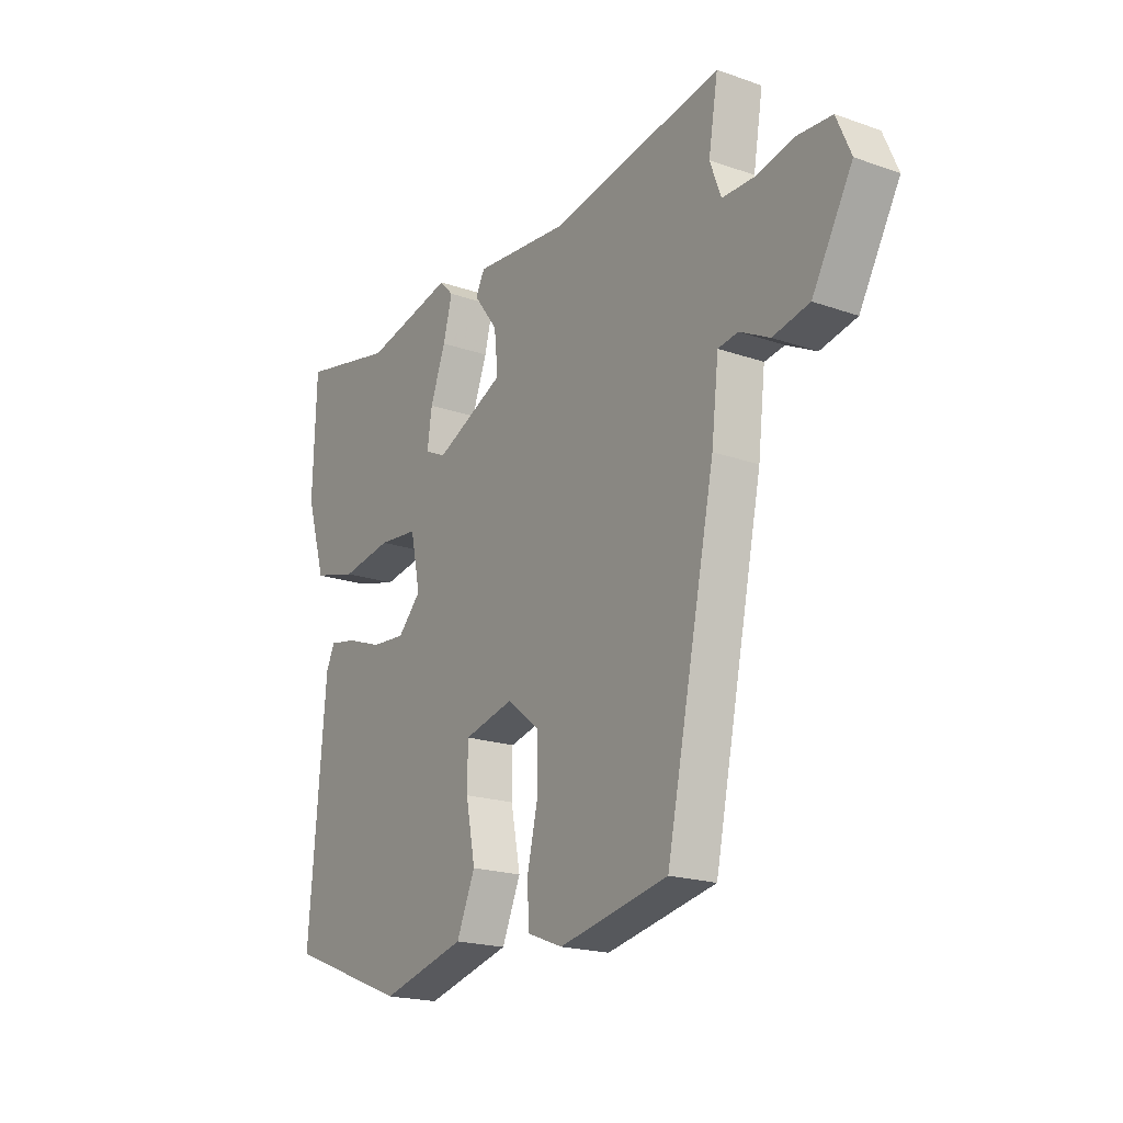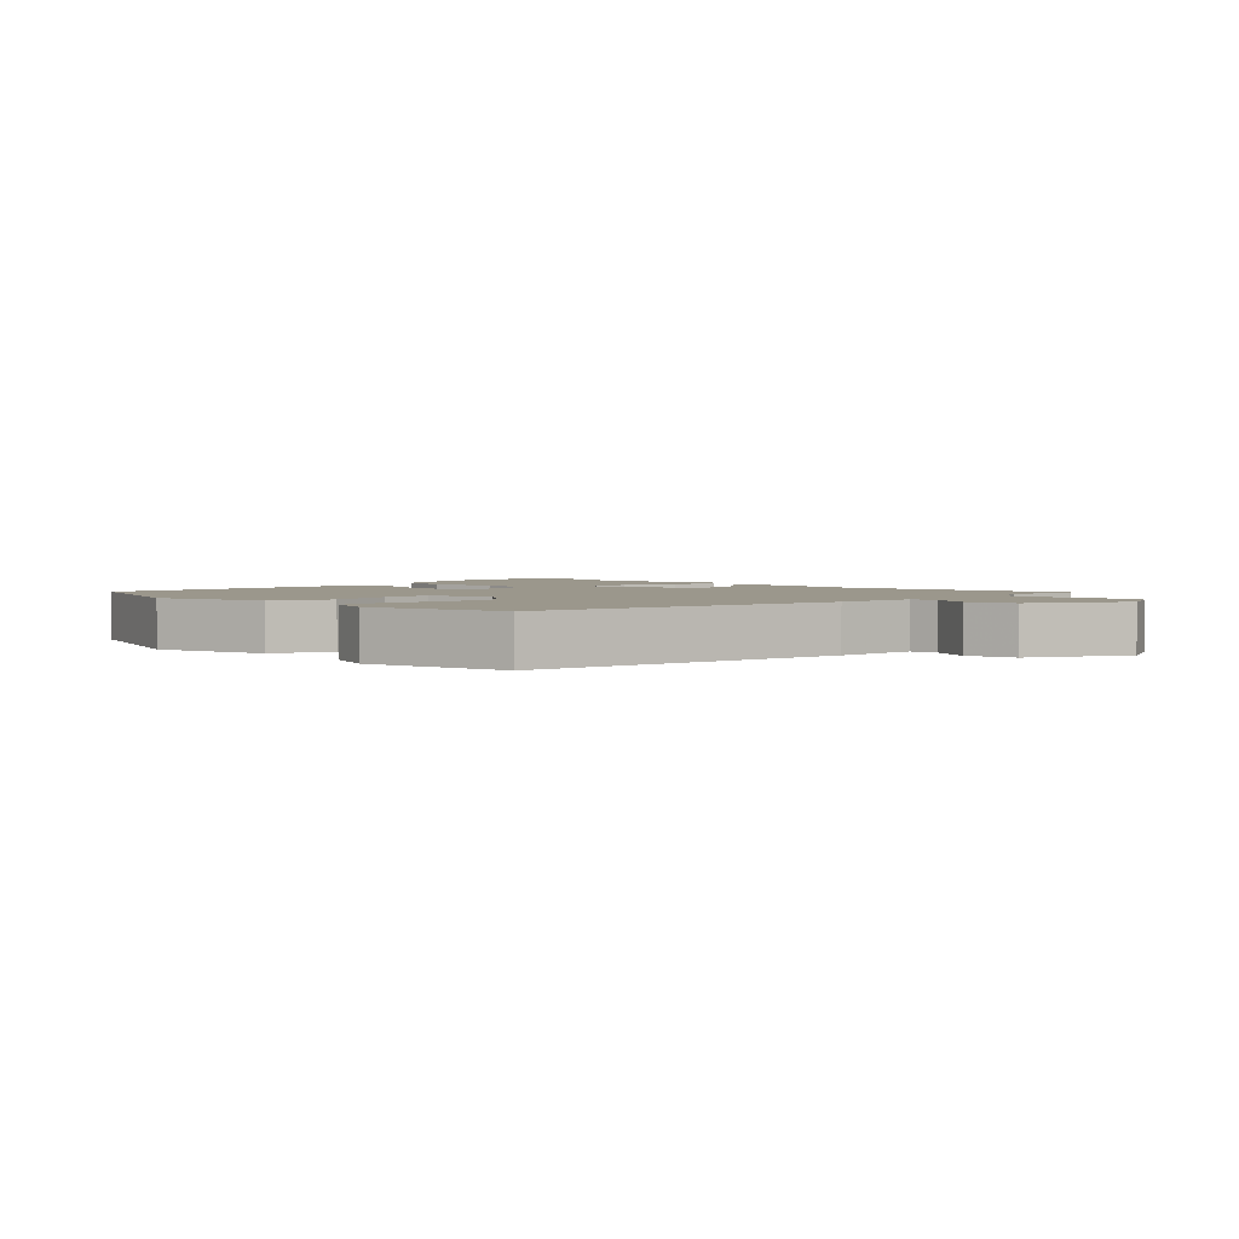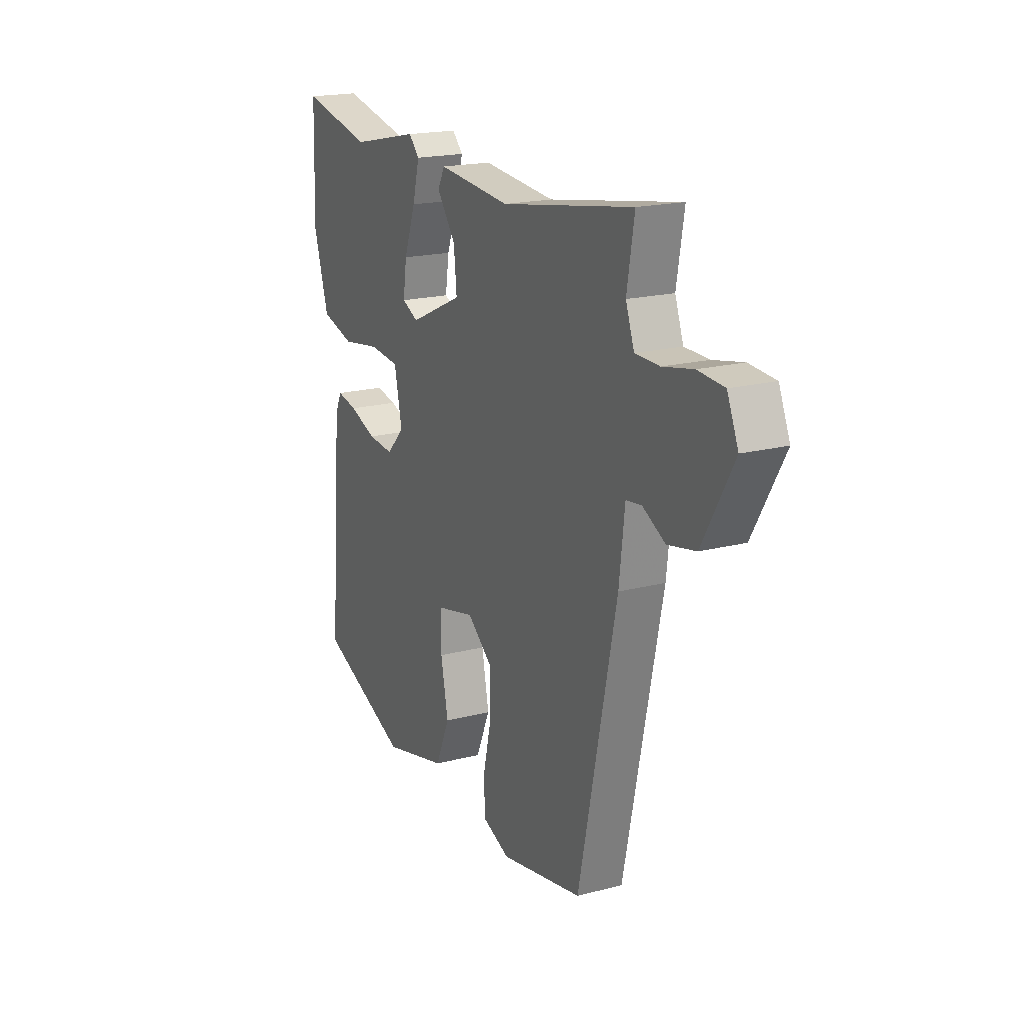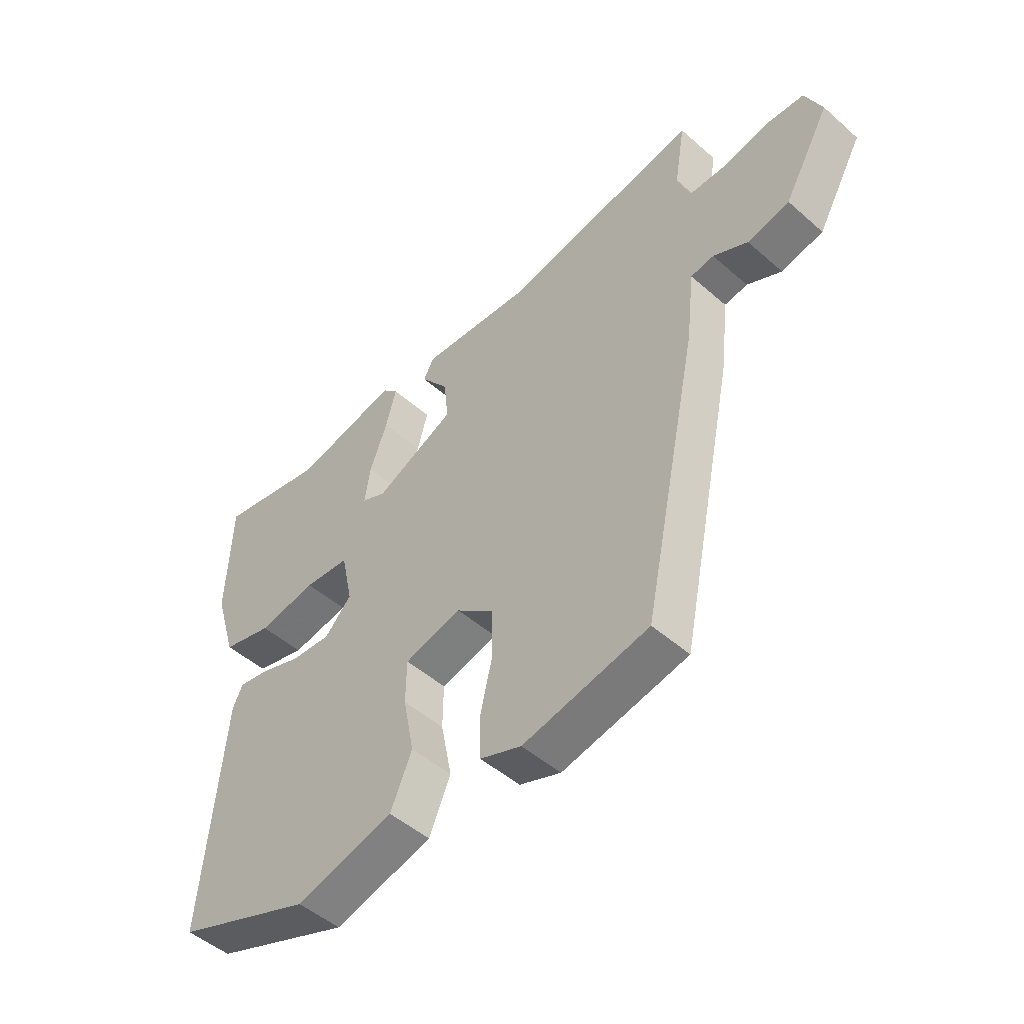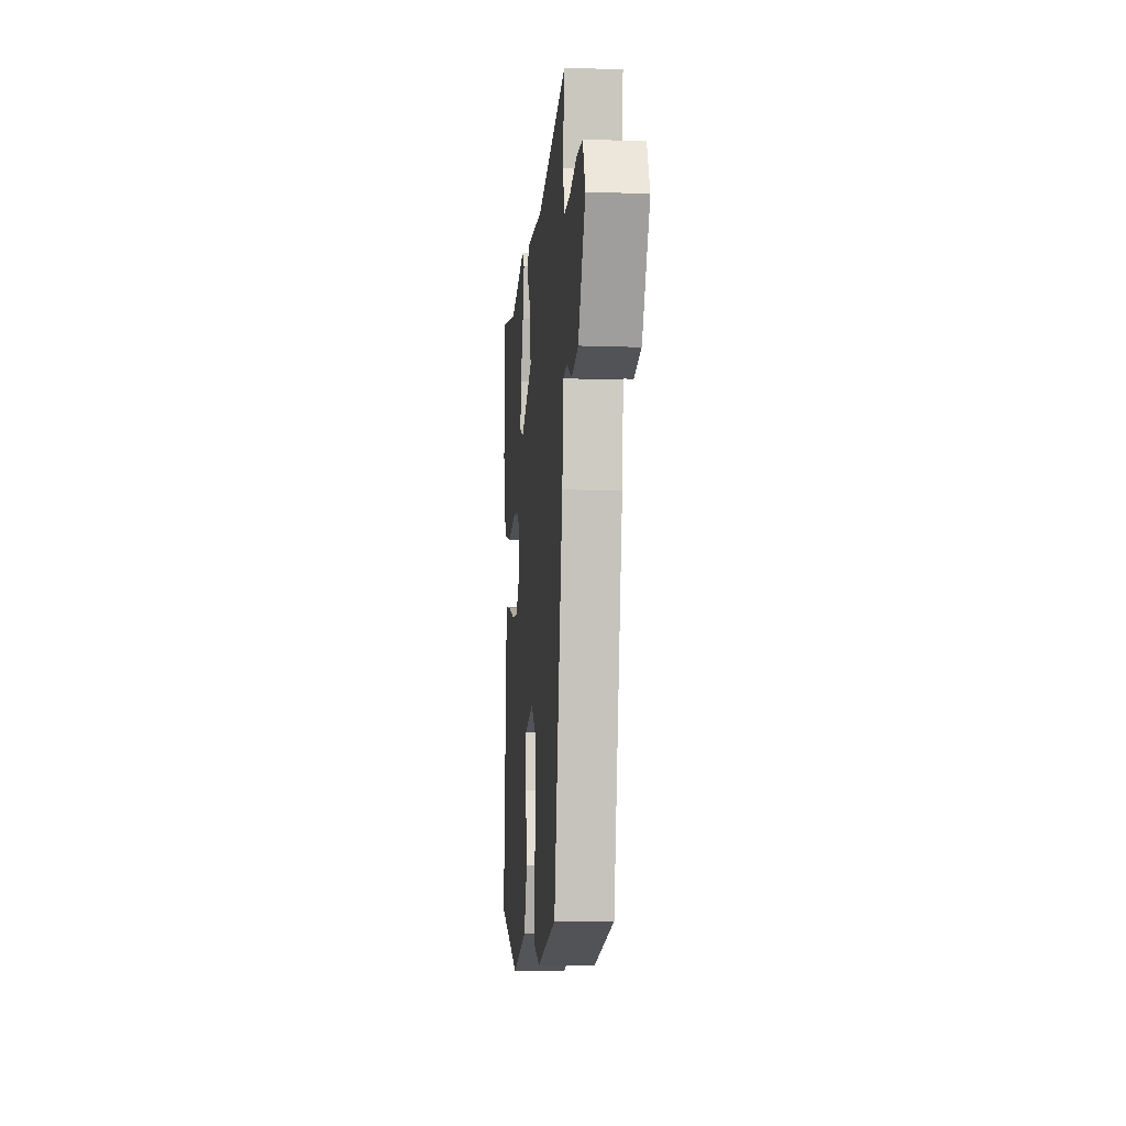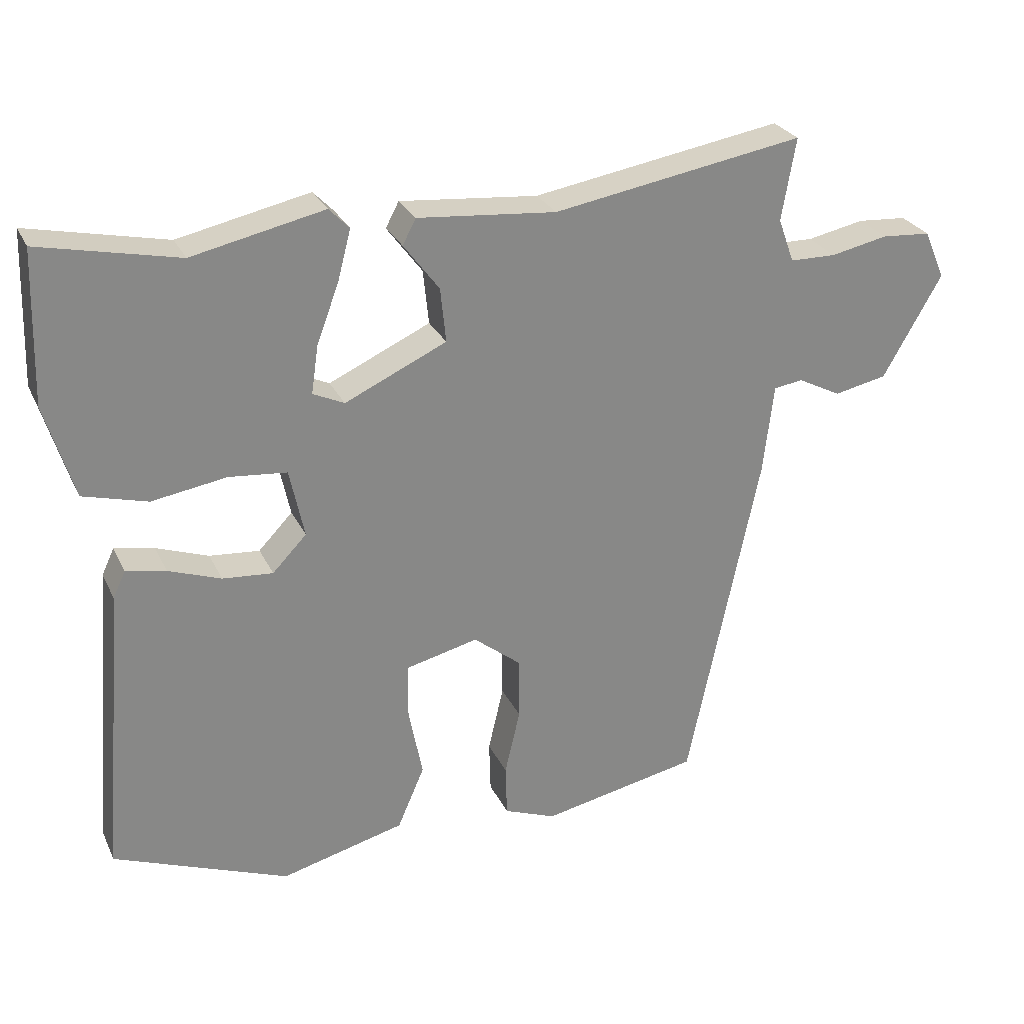
<metadata>
{"format":"obj","ext":"obj","renderer":"f3d","projection":"perspective","resolution":1024,"background":"white","views":[{"elev":-19.7,"azim":-123.0,"up":"+Z"},{"elev":2.7,"azim":-136.6,"up":"+Y"},{"elev":19.1,"azim":-116.1,"up":"+Z"},{"elev":-49.4,"azim":-134.0,"up":"+Z"},{"elev":-10.4,"azim":-95.1,"up":"+Z"},{"elev":27.4,"azim":158.7,"up":"+Z"}]}
</metadata>
<code>
v -0.402 0.07 -0.478
v -0.505 0.07 0.014
v -0.52 0.07 0.143
v -0.562 0.07 0.149
v -0.624 0.07 0.117
v -0.7 0.07 0.133
v -0.784 0.07 0.28
v -0.754 0.07 0.35
v -0.683 0.07 0.355
v -0.601 0.07 0.338
v -0.535 0.07 0.339
v -0.512 0.07 0.402
v -0.532 0.07 0.52
v -0.172 0.07 0.459
v 0.027 0.07 0.477
v 0.046 0.07 0.441
v -0.005 0.07 0.373
v -0.013 0.07 0.295
v 0.133 0.07 0.228
v 0.178 0.07 0.249
v 0.168 0.07 0.317
v 0.136 0.07 0.403
v 0.117 0.07 0.475
v 0.146 0.07 0.505
v 0.335 0.07 0.464
v 0.533 0.07 0.507
v 0.54 0.07 0.29
v 0.499 0.07 0.155
v 0.407 0.07 0.13
v 0.3 0.07 0.147
v 0.217 0.07 0.139
v 0.196 0.07 0.04
v 0.245 0.07 -0.011
v 0.317 0.07 -0.005
v 0.392 0.07 0.022
v 0.449 0.07 0.033
v 0.467 0.07 -0.005
v 0.502 0.07 -0.425
v 0.251 0.07 -0.523
v 0.073 0.07 -0.477
v 0.034 0.07 -0.387
v 0.054 0.07 -0.285
v 0.053 0.07 -0.206
v -0.051 0.07 -0.181
v -0.12 0.07 -0.236
v -0.12 0.07 -0.325
v -0.098 0.07 -0.42
v -0.1 0.07 -0.495
v -0.175 0.07 -0.524
v -0.402 0 -0.478
v -0.505 0 0.014
v -0.52 0 0.143
v -0.562 0 0.149
v -0.624 0 0.117
v -0.7 0 0.133
v -0.784 0 0.28
v -0.754 0 0.35
v -0.683 0 0.355
v -0.601 0 0.338
v -0.535 0 0.339
v -0.512 0 0.402
v -0.532 0 0.52
v -0.172 0 0.459
v 0.027 0 0.477
v 0.046 0 0.441
v -0.005 0 0.373
v -0.013 0 0.295
v 0.133 0 0.228
v 0.178 0 0.249
v 0.168 0 0.317
v 0.136 0 0.403
v 0.117 0 0.475
v 0.146 0 0.505
v 0.335 0 0.464
v 0.533 0 0.507
v 0.54 0 0.29
v 0.499 0 0.155
v 0.407 0 0.13
v 0.3 0 0.147
v 0.217 0 0.139
v 0.196 0 0.04
v 0.245 0 -0.011
v 0.317 0 -0.005
v 0.392 0 0.022
v 0.449 0 0.033
v 0.467 0 -0.005
v 0.502 0 -0.425
v 0.251 0 -0.523
v 0.073 0 -0.477
v 0.034 0 -0.387
v 0.054 0 -0.285
v 0.053 0 -0.206
v -0.051 0 -0.181
v -0.12 0 -0.236
v -0.12 0 -0.325
v -0.098 0 -0.42
v -0.1 0 -0.495
v -0.175 0 -0.524
f 46 47 48 49
f 45 46 49 1
f 39 40 41 42
f 39 42 43
f 38 39 43
f 37 38 43
f 34 35 36 37
f 33 34 37 43
f 32 33 43 44
f 27 28 29 30
f 25 26 27 30
f 25 30 31
f 24 25 31
f 21 22 23 24
f 20 21 24 31
f 19 20 31 32
f 14 15 16 17
f 12 13 14 17
f 11 12 17 18
f 10 11 18 19
f 8 9 10
f 4 5 6 7
f 3 4 7 8
f 45 1 2 3
f 32 44 45 3
f 10 19 32
f 3 8 10 32
f 98 97 96 95
f 50 98 95 94
f 91 90 89 88
f 92 91 88
f 92 88 87
f 92 87 86
f 86 85 84 83
f 92 86 83 82
f 93 92 82 81
f 79 78 77 76
f 79 76 75 74
f 80 79 74
f 80 74 73
f 73 72 71 70
f 80 73 70 69
f 81 80 69 68
f 66 65 64 63
f 66 63 62 61
f 67 66 61 60
f 68 67 60 59
f 59 58 57
f 56 55 54 53
f 57 56 53 52
f 52 51 50 94
f 52 94 93 81
f 81 68 59
f 81 59 57 52
f 1 50 51 2
f 2 51 52 3
f 3 52 53 4
f 4 53 54 5
f 5 54 55 6
f 6 55 56 7
f 7 56 57 8
f 8 57 58 9
f 9 58 59 10
f 10 59 60 11
f 11 60 61 12
f 12 61 62 13
f 13 62 63 14
f 14 63 64 15
f 15 64 65 16
f 16 65 66 17
f 17 66 67 18
f 18 67 68 19
f 19 68 69 20
f 20 69 70 21
f 21 70 71 22
f 22 71 72 23
f 23 72 73 24
f 24 73 74 25
f 25 74 75 26
f 26 75 76 27
f 27 76 77 28
f 28 77 78 29
f 29 78 79 30
f 30 79 80 31
f 31 80 81 32
f 32 81 82 33
f 33 82 83 34
f 34 83 84 35
f 35 84 85 36
f 36 85 86 37
f 37 86 87 38
f 38 87 88 39
f 39 88 89 40
f 40 89 90 41
f 41 90 91 42
f 42 91 92 43
f 43 92 93 44
f 44 93 94 45
f 45 94 95 46
f 46 95 96 47
f 47 96 97 48
f 48 97 98 49
f 49 98 50 1

</code>
